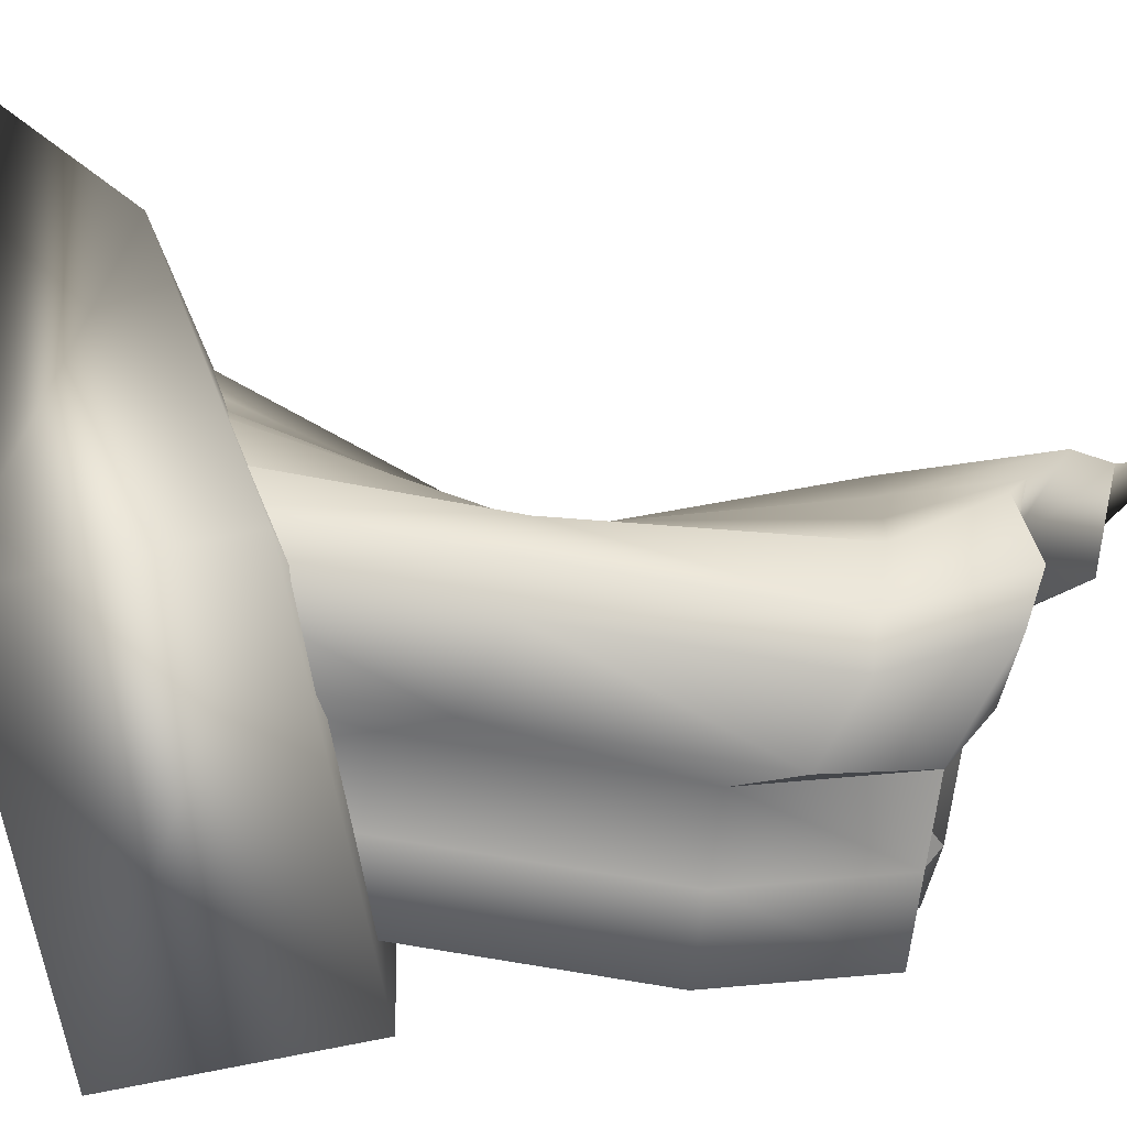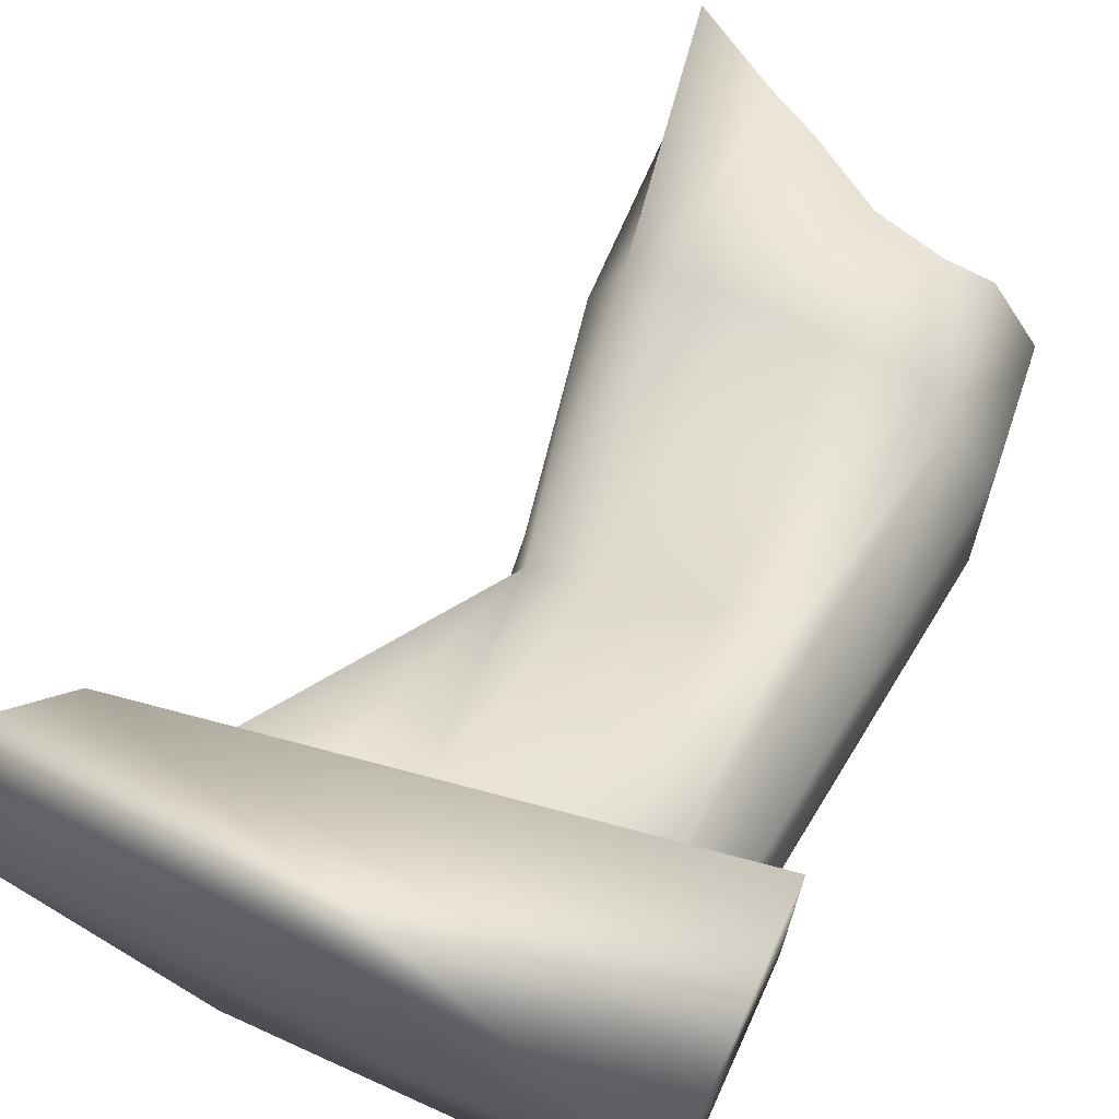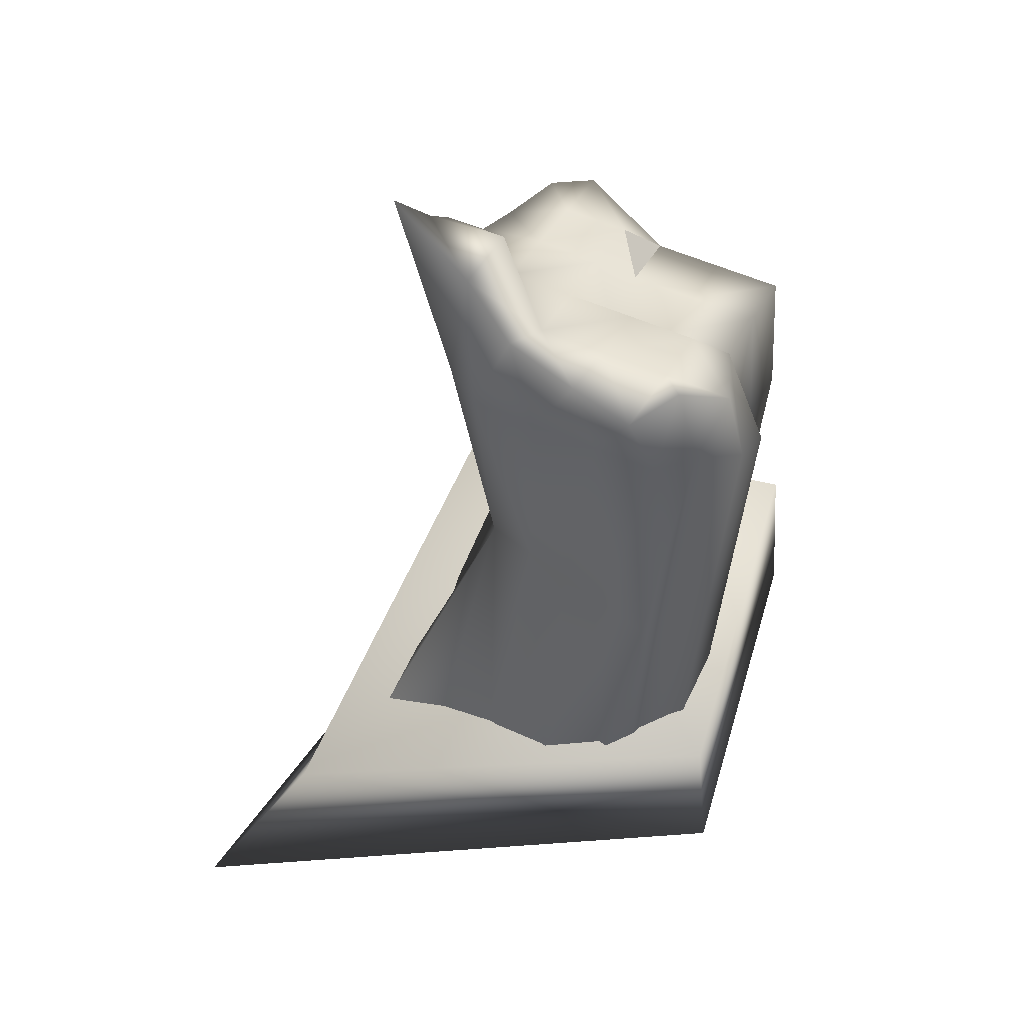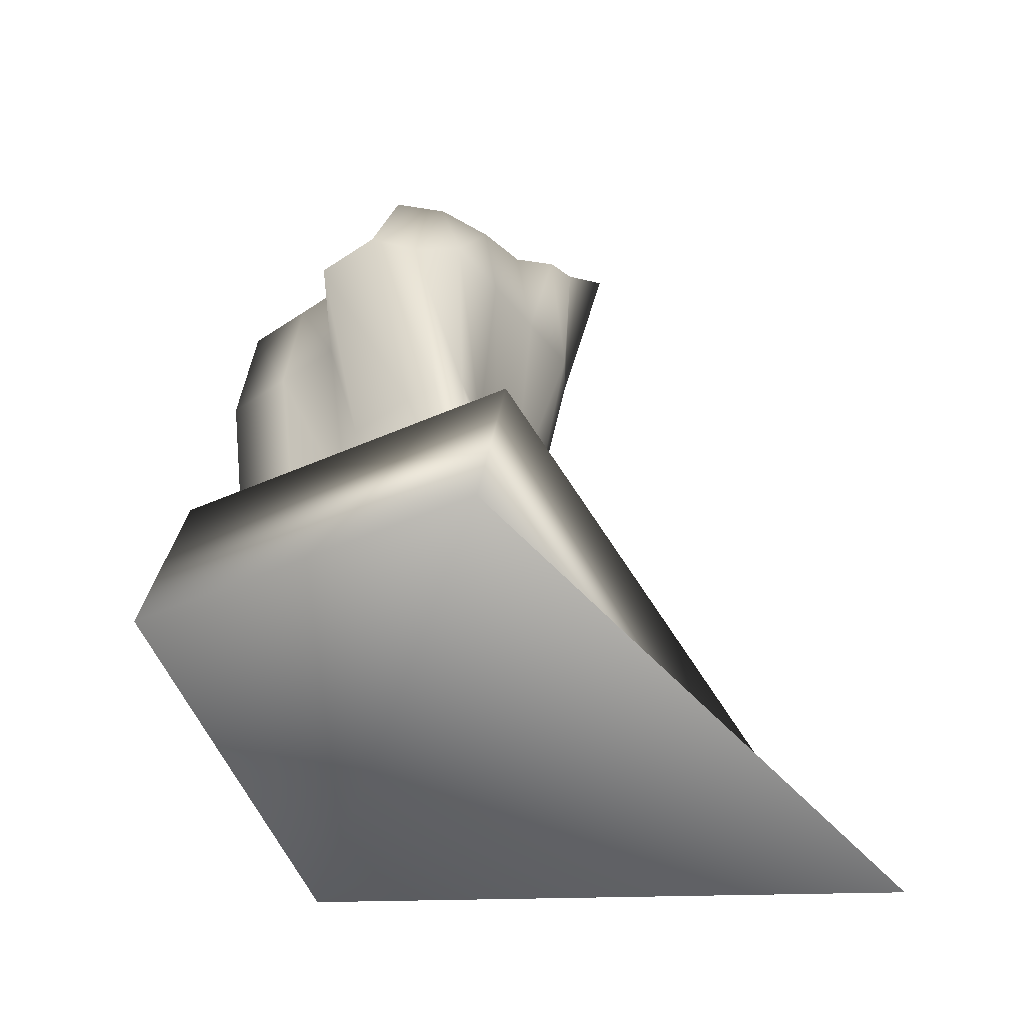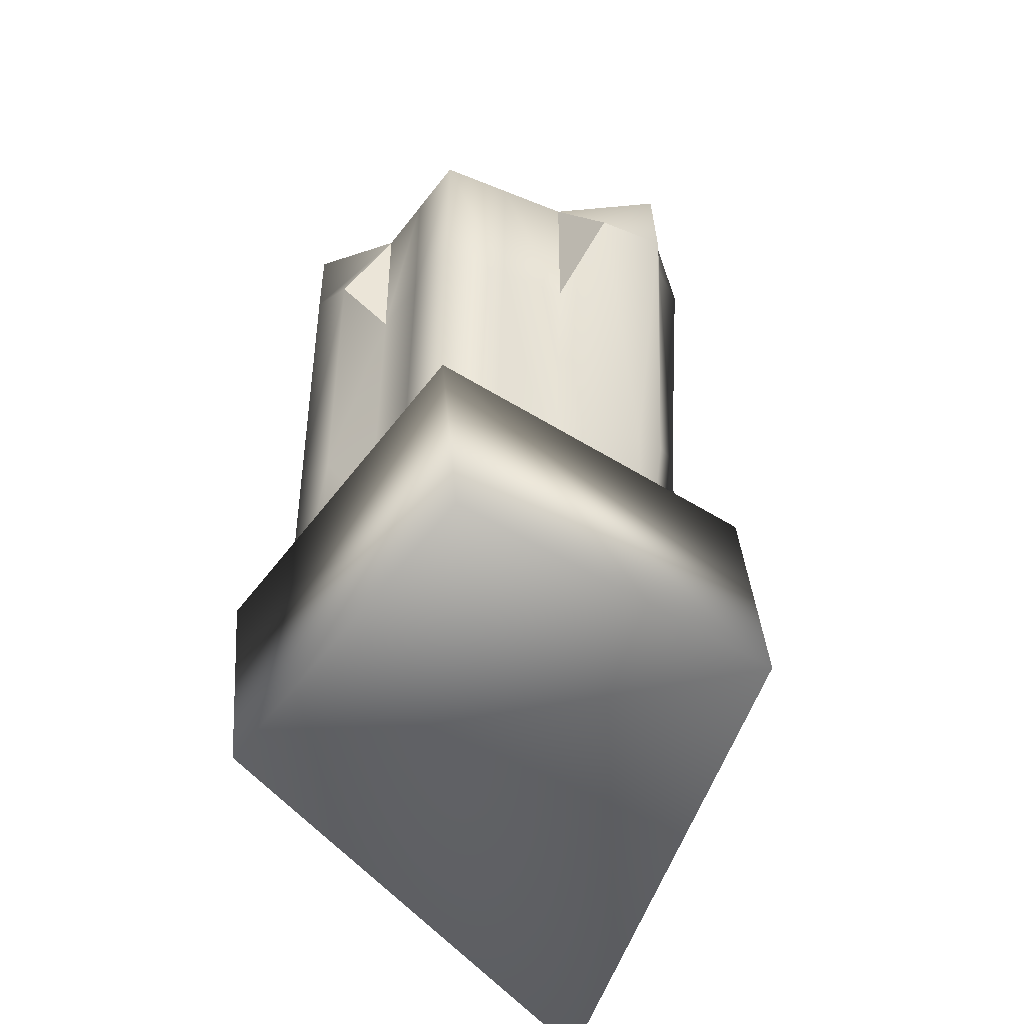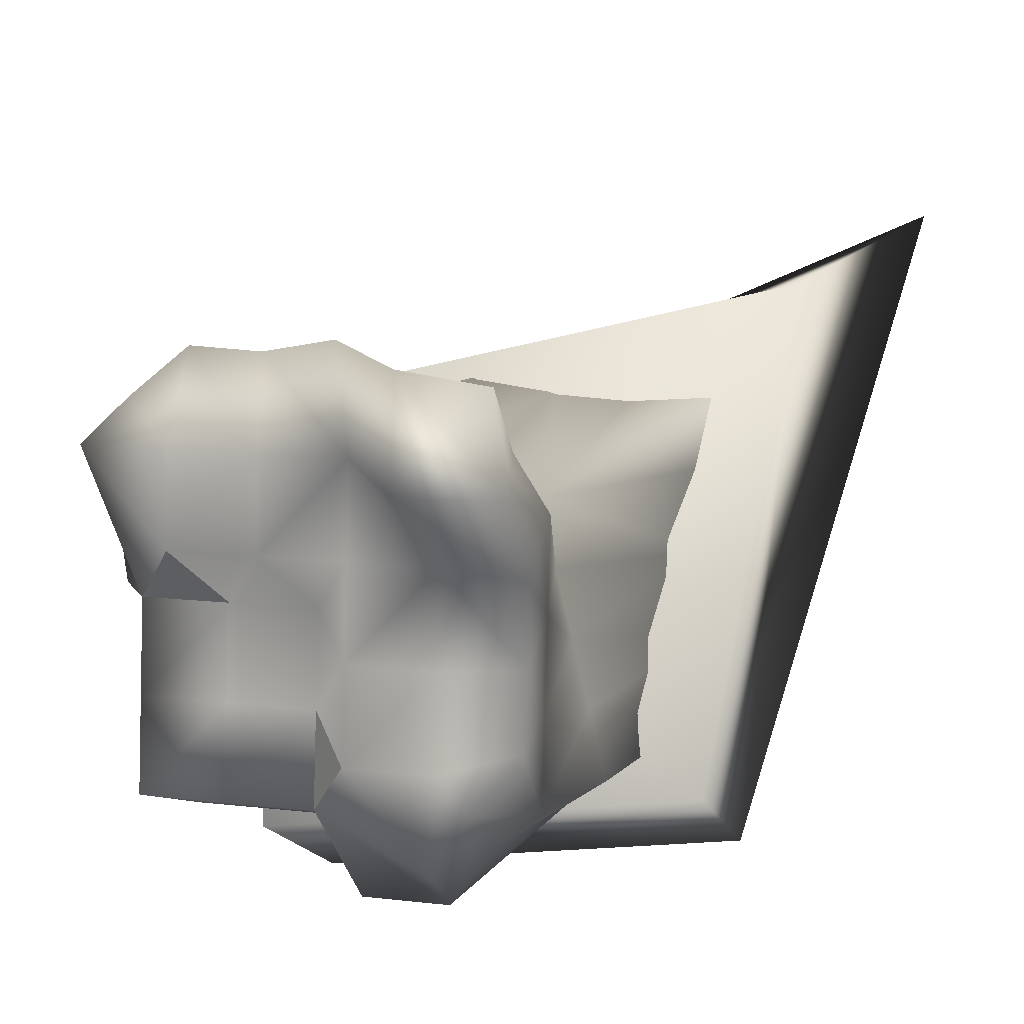
<metadata>
{"format":"obj","ext":"obj","renderer":"f3d","projection":"perspective","resolution":1024,"background":"white","views":[{"elev":18.1,"azim":89.9,"up":"+Z"},{"elev":63.6,"azim":26.4,"up":"+Z"},{"elev":47.8,"azim":21.3,"up":"+Y"},{"elev":-50.9,"azim":-149.5,"up":"+Y"},{"elev":-41.1,"azim":147.0,"up":"+Y"},{"elev":-3.8,"azim":-165.8,"up":"+Z"}]}
</metadata>
<code>
v -0.8724 -2.559 -0.8289
v -0.9687 -4.217 -0.3323
v -1.048 -2.536 -0.7451
v -1.266 -4.171 -0.3854
v 0.4774 -3.189 -0.641
v 0.9644 -3.212 -0.6047
v 0.7055 -4.534 -0.7258
v 0.8897 -4.497 -0.4119
v 1.161 -2.389 1.091
v 0.8641 -2.343 1.286
v 1.065 -4.047 1.34
v 0.7678 -4.001 1.535
v 0.682 -4.262 -0.2401
v 1.158 -4.477 -0.1749
v -0.6485 -0.2459 -1.183
v -0.8885 -0.1084 -0.8699
v -0.6832 -0.1667 -0.6682
v -1.124 -0.244 -0.5661
v -1.073 -0.8548 -0.8828
v -0.7761 -0.9013 -1.078
v 0.5232 -0.4813 -0.8175
v 1.01 -0.5041 -0.7812
v 0.5737 -1.531 -0.8897
v 1.061 -1.554 -0.8534
v 0.848 0.108 1.245
v 0.9603 -0.6849 1.037
v 1.161 -0.02043 1.021
v 1.258 -0.7314 0.8425
v -1.325 1.111 1.129
v -1.002 -0.5293 0.9734
v -0.7239 0.6841 1.276
v -0.725 -0.5608 1.212
v -0.7027 -2.314 0.869
v -0.3369 -2.313 1.016
v -0.238 -0.5837 1.248
v 0.02898 -2.313 1.164
v 0.2489 -0.6065 1.284
v 0.3948 -2.312 1.311
v 0.7359 -0.6293 1.321
v 0.7607 -2.311 1.458
v -0.6479 -2.615 -0.8644
v -0.7442 -4.273 -0.6157
v -0.161 -2.638 -0.828
v -0.2573 -4.295 -0.5793
v -0.009566 -3.166 -0.6774
v 0.2185 -4.511 -0.7621
v 0.5433 -3.945 1.692
v -1.397 -4.026 1.606
v -0.9096 -4.049 1.642
v -0.4227 -3.942 1.678
v 0.05635 -3.922 1.782
v -0.7789 -4.193 -0.349
v -0.2919 -4.216 -0.3127
v 0.195 -4.239 -0.2764
v 0.9755 -0.4249 -0.2666
v 0.4886 -0.4021 -0.3029
v 0.0016 -0.3792 -0.3393
v 0.03627 -0.4584 -0.8538
v 0.08672 -1.508 -0.9261
v -0.06469 -0.9797 -1.325
v -0.1962 -0.1895 -0.6319
v -0.5517 -0.9568 -1.361
v 0.5791 -0.03848 1.517
v 0.1373 0.1051 1.455
v -0.3366 0.3866 1.466
v -1.37 -3.933 1.158
v -0.962 -2.481 -0.3416
v -1.301 -4.091 0.1292
v -0.8756 -2.425 0.06196
v -1.335 -4.012 0.6437
v -0.7892 -2.37 0.4655
v 0.9297 -3.132 -0.09017
v 0.895 -3.053 0.4244
v 1.123 -4.398 0.3397
v 1.185 -2.661 0.6055
v 1.088 -4.319 0.8542
v 0.578 -4.024 1.304
v 0.6127 -4.104 0.789
v 0.6473 -4.183 0.2745
v -0.6926 0.6093 0.6641
v -1.273 0.6113 0.6398
v -0.7526 -0.008298 0.3609
v -1.289 0.3027 0.2707
v -0.7179 -0.0875 -0.1536
v -1.182 -0.09637 -0.1402
v -1.177 -0.6172 0.6609
v -1.143 -0.6964 0.1463
v -1.108 -0.7756 -0.3682
v 1.026 -1.474 -0.3389
v 0.9409 -0.3457 0.2479
v 0.9913 -1.395 0.1757
v 0.7083 -0.0768 0.4699
v 0.4539 -0.3229 0.2116
v 1.281 -1.003 0.3568
v -0.8829 -3.956 1.195
v -0.8482 -4.035 0.6801
v -0.8136 -4.114 0.1655
v -0.3959 -3.979 1.231
v -0.3613 -4.058 0.7164
v -0.3266 -4.137 0.2018
v 0.09102 -4.002 1.267
v 0.1257 -4.081 0.7527
v 0.1604 -4.16 0.2382
v 0.6737 0.002403 0.9845
v 0.1867 0.02524 0.9481
v 0.2214 -0.05396 0.4336
v -0.03307 -0.3 0.1753
v -0.3003 0.04807 0.9118
v -0.2656 -0.03113 0.3972
v -0.2309 -0.1103 -0.1173
v -1.505 -3.079 -0.8694
v -1.464 -4.596 -1.167
v -1.886 -4.408 2.355
v -2.572 -5.427 2.924
v 1.173 -2.972 -1.041
v 1.214 -4.489 -1.339
v 1.362 -3.482 1.589
v 1.404 -4.999 1.292
g polySurface252
f 59 60 58
f 61 57 58
f 92 90 93
f 91 90 94
f 1 2 3
f 3 2 4
f 5 6 7
f 7 6 8
f 9 10 11
f 11 10 12
f 7 8 13
f 13 8 14
f 15 16 17
f 17 16 18
f 18 16 19
f 19 16 20
f 19 20 3
f 20 1 3
f 21 22 23
f 23 22 24
f 23 24 5
f 5 24 6
f 25 26 27
f 27 26 28
f 28 26 9
f 9 26 10
f 29 30 31
f 31 30 32
f 30 33 32
f 33 34 32
f 32 34 35
f 34 36 35
f 35 36 37
f 36 38 37
f 37 38 39
f 38 40 39
f 1 41 2
f 2 41 42
f 41 43 42
f 42 43 44
f 43 45 44
f 44 45 46
f 45 5 46
f 46 5 7
f 10 40 12
f 12 40 47
f 48 49 33
f 49 50 33
f 33 50 34
f 34 50 36
f 50 51 36
f 36 51 38
f 51 47 38
f 47 40 38
f 4 2 52
f 52 2 42
f 52 42 53
f 53 42 44
f 53 44 54
f 54 44 46
f 54 46 13
f 13 46 7
f 55 22 56
f 56 22 21
f 56 21 57
f 57 21 58
f 16 15 20
f 20 15 62
f 58 15 61
f 61 15 17
f 60 62 58
f 58 62 15
f 58 21 59
f 59 21 23
f 62 1 20
f 1 62 41
f 62 60 41
f 41 60 43
f 60 59 43
f 43 59 45
f 59 23 45
f 45 23 5
f 63 39 25
f 25 39 26
f 64 37 63
f 63 37 39
f 65 35 64
f 64 35 37
f 31 32 65
f 65 32 35
f 39 40 26
f 26 40 10
f 48 33 66
f 3 4 67
f 4 68 67
f 67 68 69
f 68 70 69
f 69 70 71
f 66 33 70
f 33 71 70
f 72 14 6
f 6 14 8
f 73 74 72
f 72 74 14
f 75 76 73
f 73 76 74
f 9 11 75
f 75 11 76
f 47 77 12
f 12 77 11
f 77 78 11
f 11 78 76
f 78 79 76
f 76 79 74
f 79 13 74
f 74 13 14
f 80 81 31
f 31 81 29
f 82 83 80
f 80 83 81
f 84 85 82
f 82 85 83
f 17 18 84
f 84 18 85
f 29 81 30
f 30 81 86
f 81 83 86
f 86 83 87
f 83 85 87
f 87 85 88
f 85 18 88
f 88 18 19
f 30 86 33
f 33 86 71
f 86 87 71
f 71 87 69
f 87 88 69
f 69 88 67
f 88 19 67
f 19 3 67
f 55 89 22
f 22 89 24
f 90 91 55
f 55 91 89
f 94 90 28
f 28 90 27
f 24 89 6
f 6 89 72
f 89 91 72
f 72 91 73
f 94 75 91
f 91 75 73
f 28 9 94
f 94 9 75
f 66 95 48
f 48 95 49
f 66 70 95
f 95 70 96
f 70 68 96
f 96 68 97
f 68 4 97
f 97 4 52
f 95 98 49
f 49 98 50
f 95 96 98
f 98 96 99
f 96 97 99
f 99 97 100
f 97 52 100
f 100 52 53
f 98 101 50
f 50 101 51
f 98 99 101
f 101 99 102
f 99 100 102
f 102 100 103
f 100 53 103
f 103 53 54
f 51 101 47
f 47 101 77
f 101 102 77
f 77 102 78
f 102 103 78
f 78 103 79
f 103 54 79
f 79 54 13
f 27 104 25
f 25 104 63
f 104 27 92
f 92 27 90
f 90 55 93
f 93 55 56
f 104 105 63
f 63 105 64
f 104 92 105
f 105 92 106
f 92 93 106
f 106 93 107
f 93 56 107
f 107 56 57
f 105 108 64
f 64 108 65
f 105 106 108
f 108 106 109
f 106 107 109
f 109 107 110
f 107 57 110
f 110 57 61
f 65 108 31
f 31 108 80
f 109 82 108
f 108 82 80
f 109 110 82
f 82 110 84
f 110 61 84
f 84 61 17
f 111 112 113
f 113 112 114
f 111 115 112
f 112 115 116
f 115 117 116
f 116 117 118
f 117 113 118
f 118 113 114
f 114 112 118
f 118 112 116
f 115 111 117
f 117 111 113

</code>
